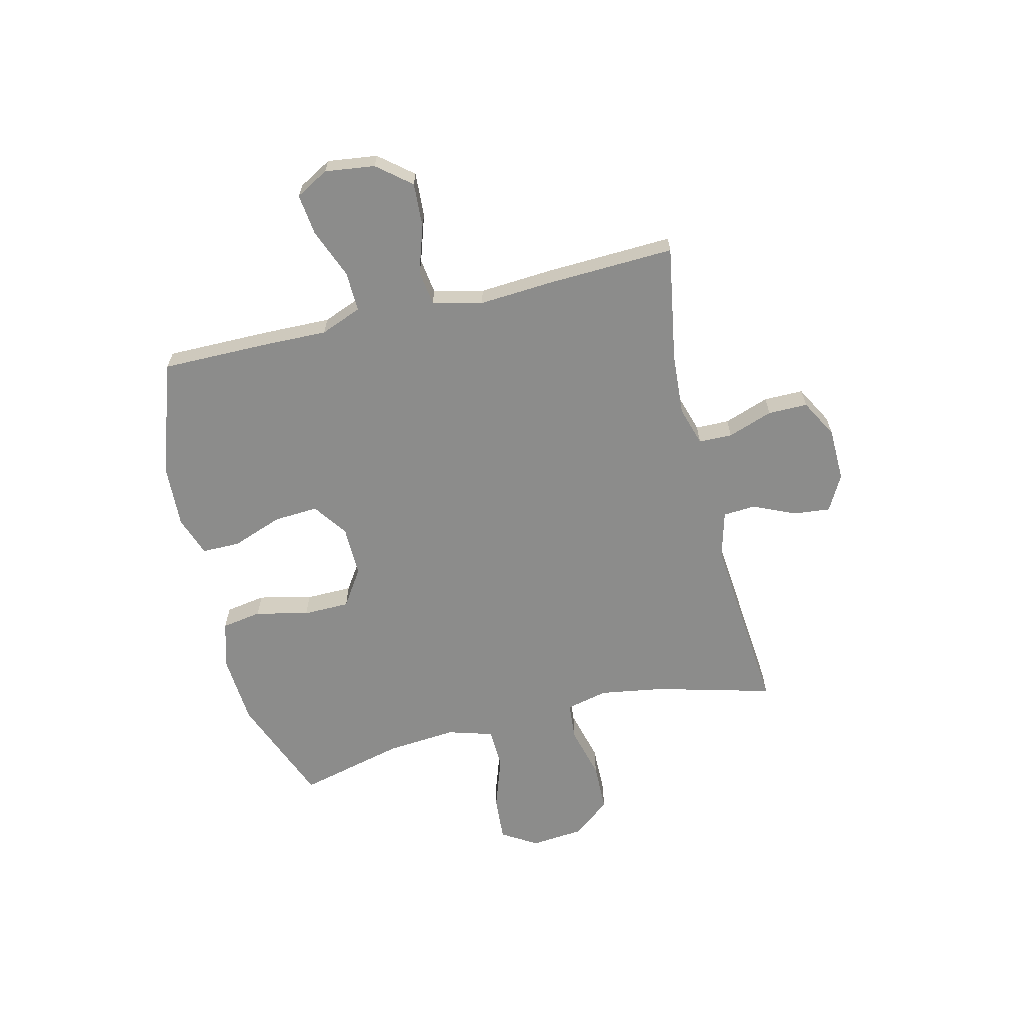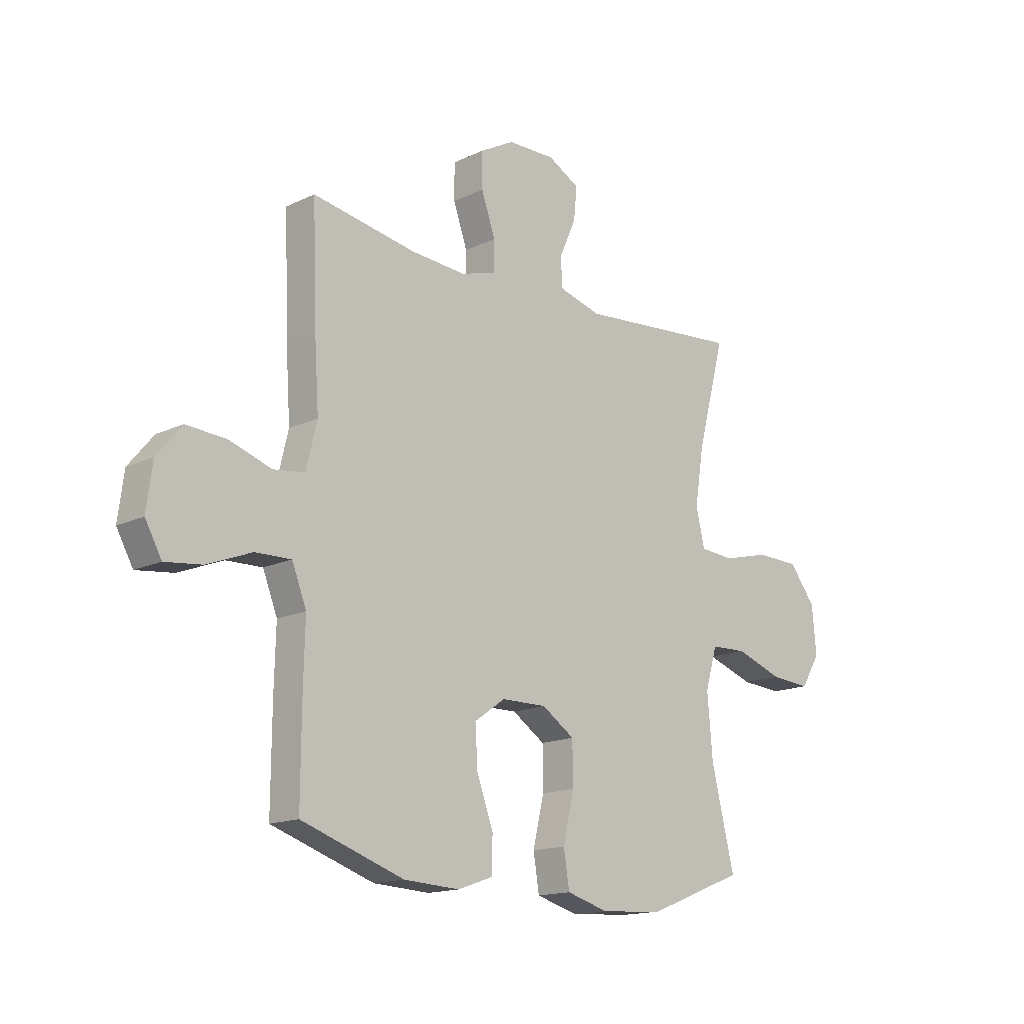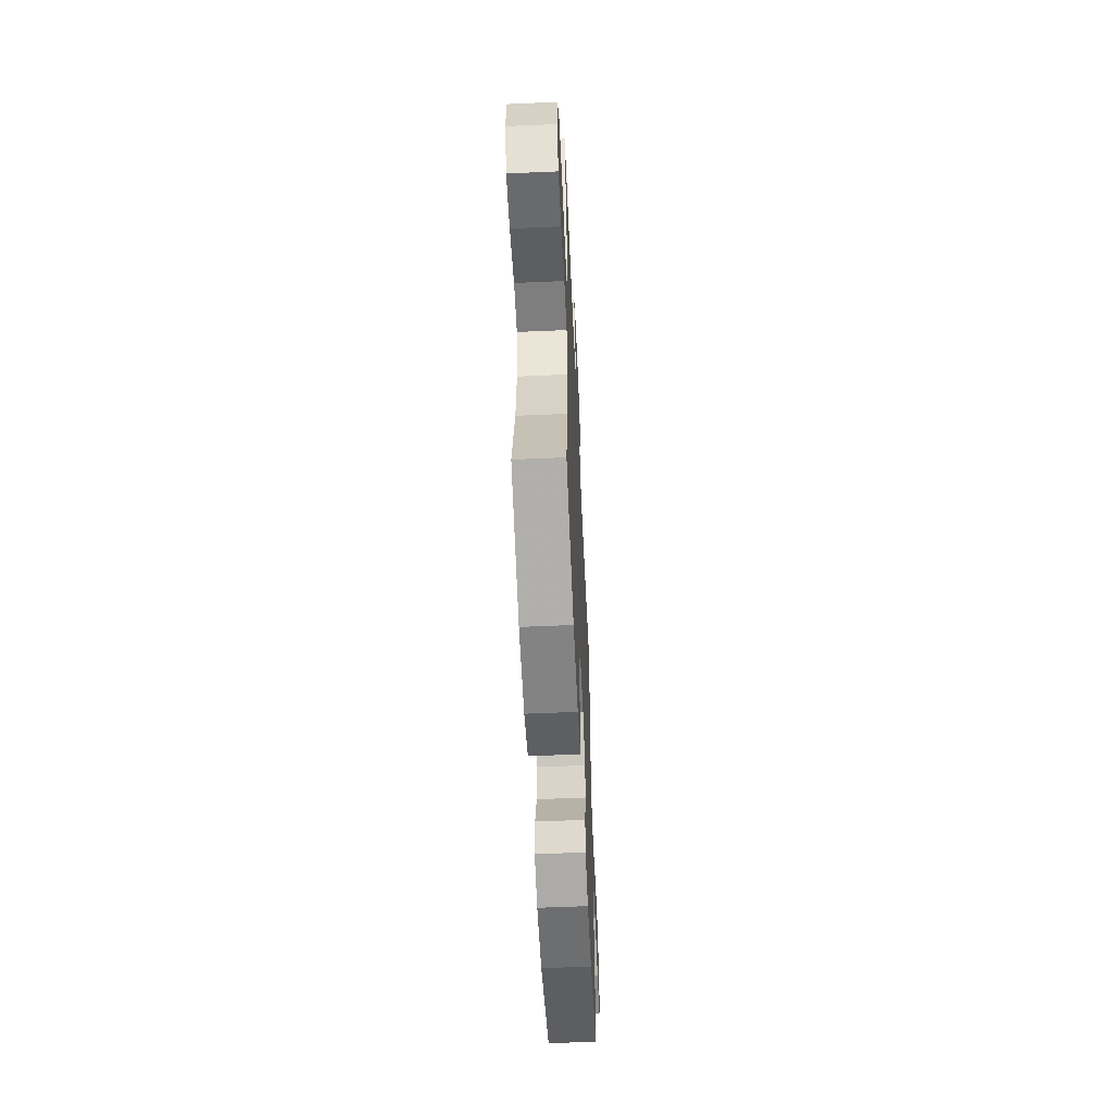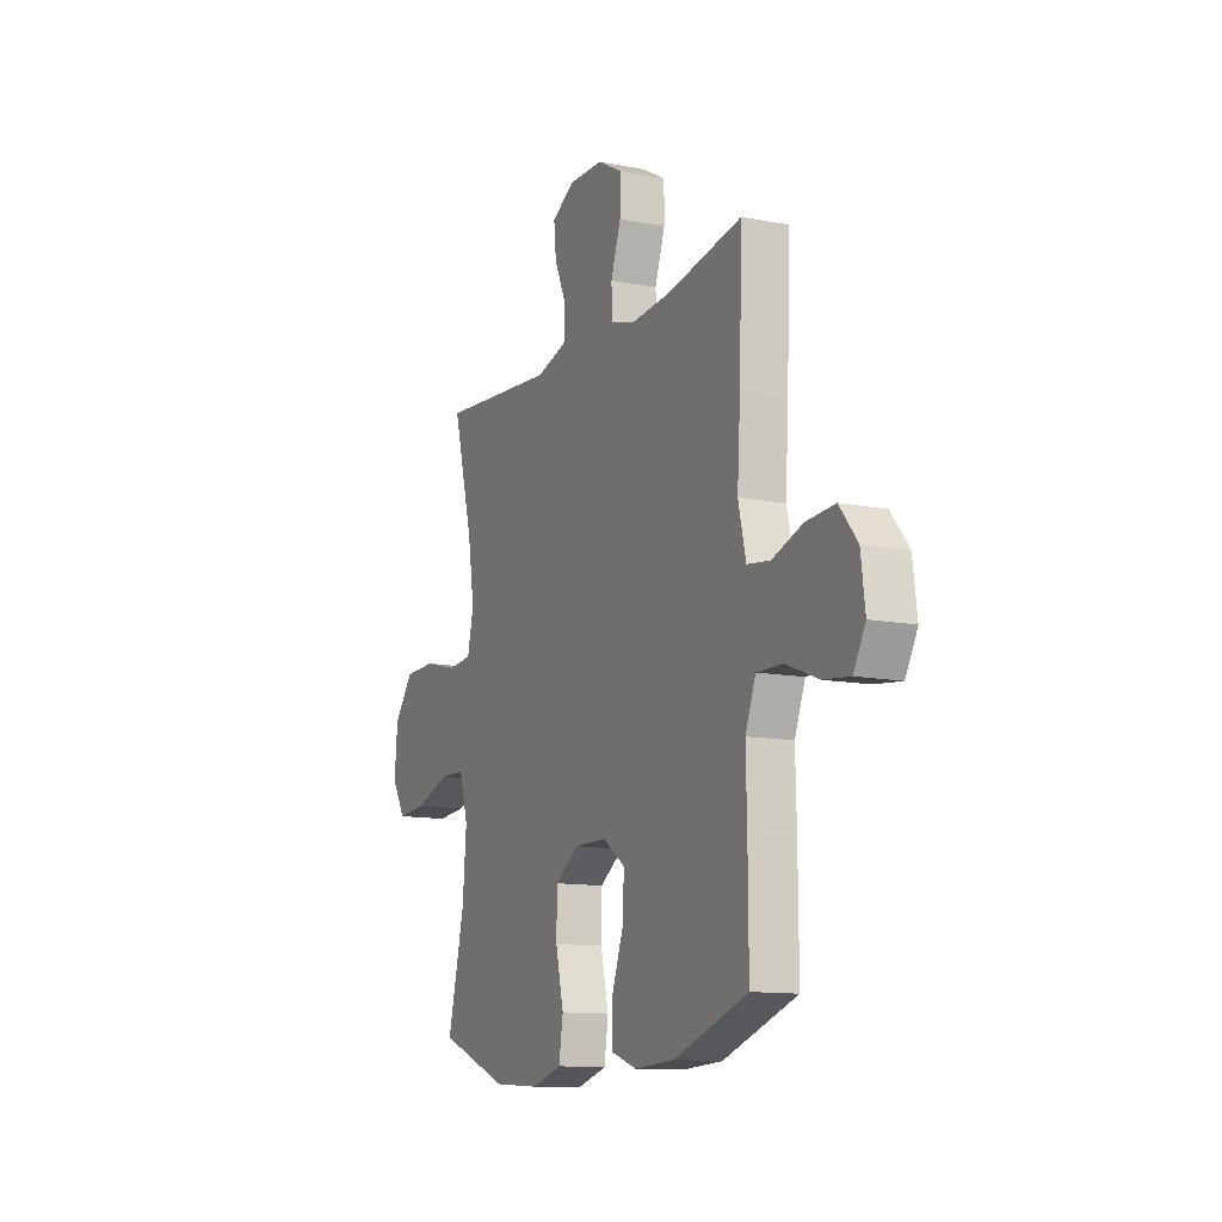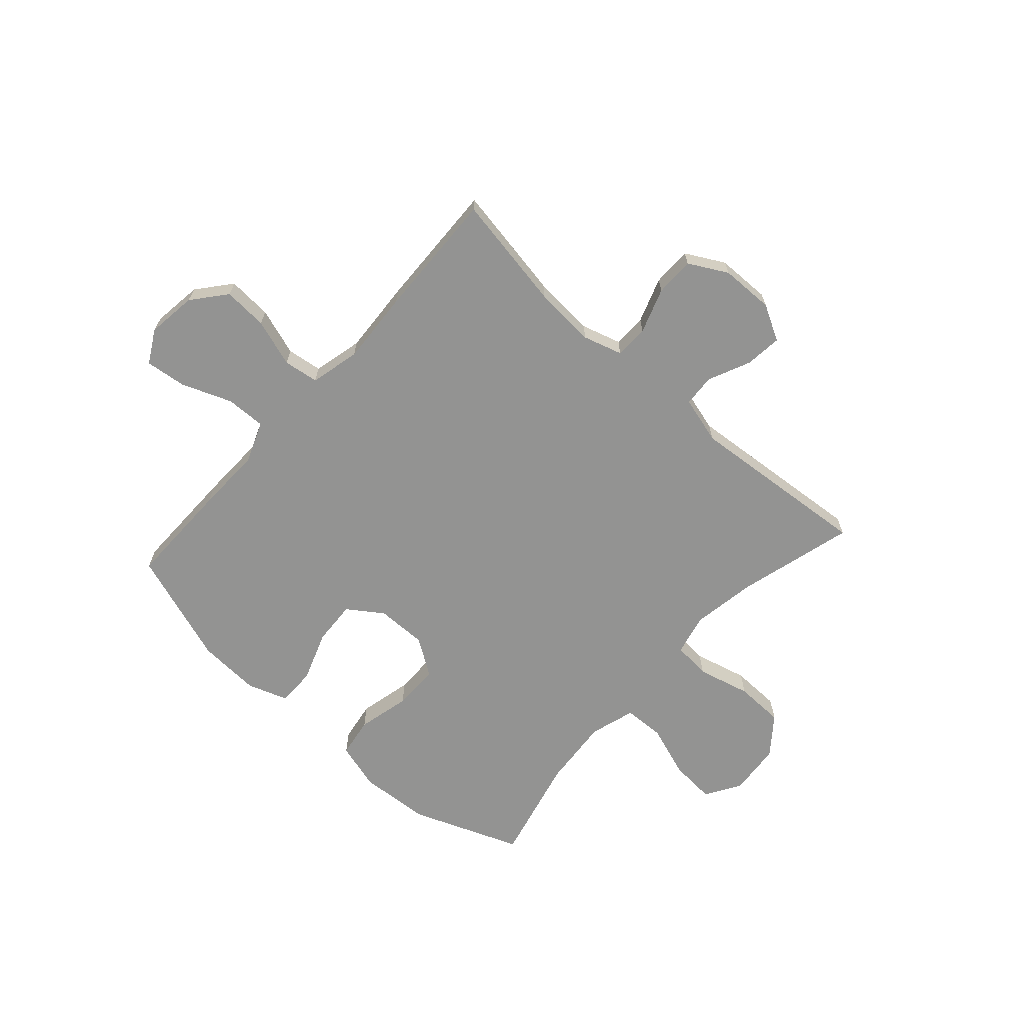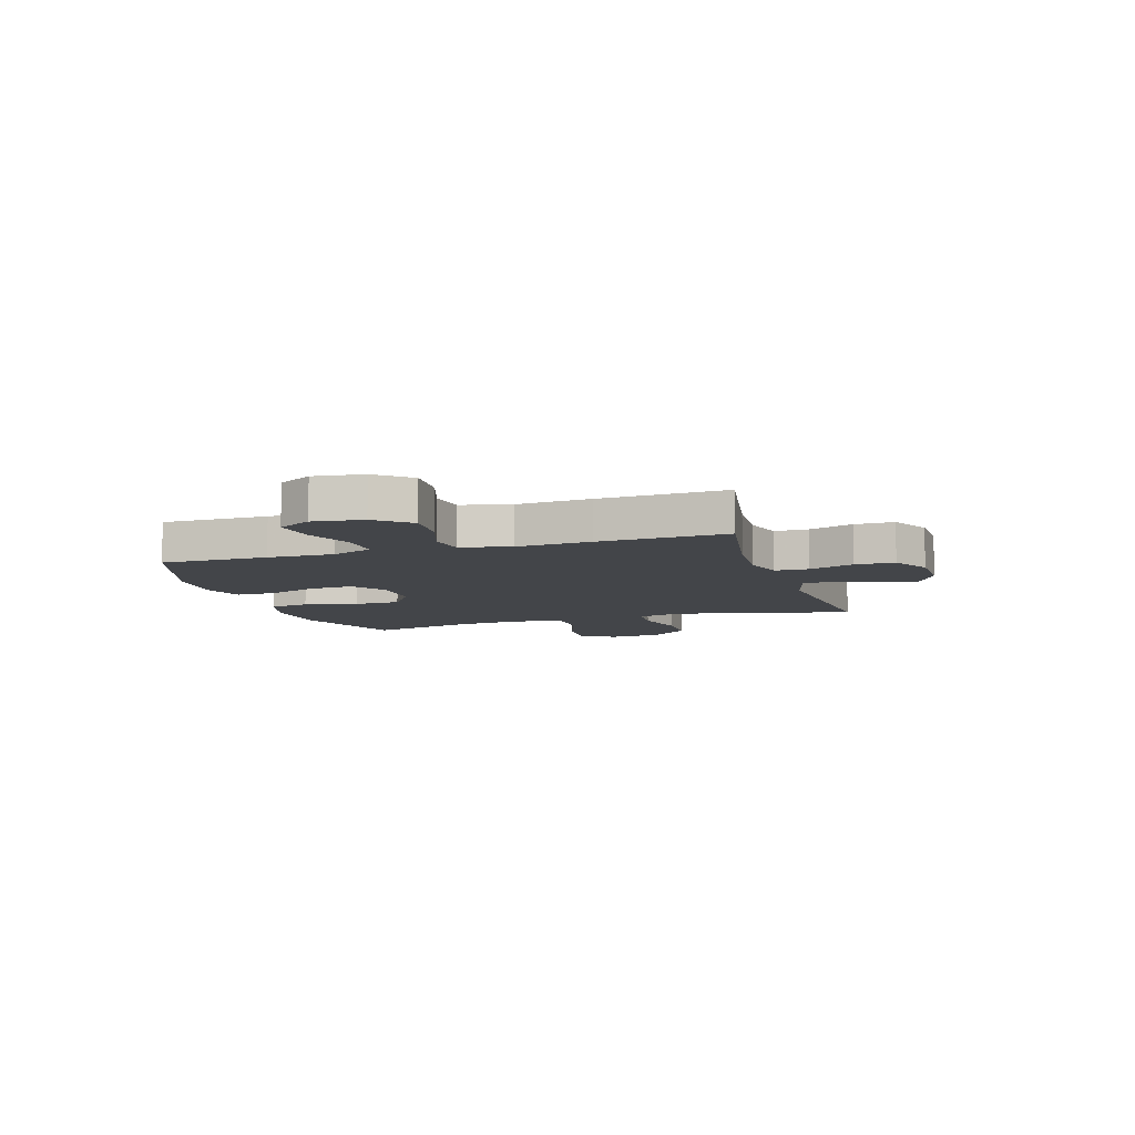
<metadata>
{"format":"obj","ext":"obj","renderer":"f3d","projection":"perspective","resolution":1024,"background":"white","views":[{"elev":-64.1,"azim":-76.3,"up":"+Y"},{"elev":-15.5,"azim":-44.9,"up":"+Z"},{"elev":-57.2,"azim":92.6,"up":"+Z"},{"elev":-12.2,"azim":-114.7,"up":"+Z"},{"elev":-66.6,"azim":-42.0,"up":"+Y"},{"elev":-8.6,"azim":-72.6,"up":"+Y"}]}
</metadata>
<code>
v -0.5 0.07 0.5
v -0.285 0.07 0.463
v -0.171 0.07 0.455
v -0.098 0.07 0.477
v -0.097 0.07 0.539
v -0.126 0.07 0.622
v -0.126 0.07 0.695
v -0.055 0.07 0.734
v 0.044 0.07 0.736
v 0.11 0.07 0.7
v 0.103 0.07 0.632
v 0.068 0.07 0.554
v 0.072 0.07 0.494
v 0.16 0.07 0.47
v 0.5 0.07 0.5
v 0.442 0.07 0.283
v 0.423 0.07 0.165
v 0.441 0.07 0.088
v 0.511 0.07 0.082
v 0.609 0.07 0.107
v 0.7 0.07 0.105
v 0.755 0.07 0.035
v 0.764 0.07 -0.063
v 0.724 0.07 -0.128
v 0.64 0.07 -0.122
v 0.541 0.07 -0.088
v 0.466 0.07 -0.091
v 0.441 0.07 -0.175
v 0.452 0.07 -0.304
v 0.5 0.07 -0.5
v 0.298 0.07 -0.579
v 0.167 0.07 -0.588
v 0.079 0.07 -0.563
v 0.067 0.07 -0.489
v 0.09 0.07 -0.391
v 0.089 0.07 -0.305
v 0.021 0.07 -0.26
v -0.073 0.07 -0.261
v -0.137 0.07 -0.306
v -0.132 0.07 -0.388
v -0.098 0.07 -0.481
v -0.098 0.07 -0.552
v -0.172 0.07 -0.578
v -0.288 0.07 -0.572
v -0.5 0.07 -0.5
v -0.499 0.07 -0.304
v -0.496 0.07 -0.183
v -0.526 0.07 -0.107
v -0.6 0.07 -0.109
v -0.692 0.07 -0.145
v -0.768 0.07 -0.154
v -0.802 0.07 -0.093
v -0.79 0.07 -0.001
v -0.739 0.07 0.061
v -0.657 0.07 0.056
v -0.569 0.07 0.027
v -0.504 0.07 0.036
v -0.482 0.07 0.128
v -0.491 0.07 0.265
v -0.5 0 0.5
v -0.285 0 0.463
v -0.171 0 0.455
v -0.098 0 0.477
v -0.097 0 0.539
v -0.126 0 0.622
v -0.126 0 0.695
v -0.055 0 0.734
v 0.044 0 0.736
v 0.11 0 0.7
v 0.103 0 0.632
v 0.068 0 0.554
v 0.072 0 0.494
v 0.16 0 0.47
v 0.5 0 0.5
v 0.442 0 0.283
v 0.423 0 0.165
v 0.441 0 0.088
v 0.511 0 0.082
v 0.609 0 0.107
v 0.7 0 0.105
v 0.755 0 0.035
v 0.764 0 -0.063
v 0.724 0 -0.128
v 0.64 0 -0.122
v 0.541 0 -0.088
v 0.466 0 -0.091
v 0.441 0 -0.175
v 0.452 0 -0.304
v 0.5 0 -0.5
v 0.298 0 -0.579
v 0.167 0 -0.588
v 0.079 0 -0.563
v 0.067 0 -0.489
v 0.09 0 -0.391
v 0.089 0 -0.305
v 0.021 0 -0.26
v -0.073 0 -0.261
v -0.137 0 -0.306
v -0.132 0 -0.388
v -0.098 0 -0.481
v -0.098 0 -0.552
v -0.172 0 -0.578
v -0.288 0 -0.572
v -0.5 0 -0.5
v -0.499 0 -0.304
v -0.496 0 -0.183
v -0.526 0 -0.107
v -0.6 0 -0.109
v -0.692 0 -0.145
v -0.768 0 -0.154
v -0.802 0 -0.093
v -0.79 0 -0.001
v -0.739 0 0.061
v -0.657 0 0.056
v -0.569 0 0.027
v -0.504 0 0.036
v -0.482 0 0.128
v -0.491 0 0.265
f 58 59 1 2
f 57 58 2 3
f 53 54 55 56
f 51 52 53 56
f 49 50 51 56
f 48 49 56 57
f 47 48 57 3
f 40 41 42 43
f 39 40 43 44
f 32 33 34 35
f 32 35 36
f 29 30 31 32
f 28 29 32 36
f 27 28 36 37
f 23 24 25 26
f 23 26 27
f 22 23 27
f 19 20 21 22
f 18 19 22 27
f 17 18 27 37
f 14 15 16
f 13 14 16 17
f 9 10 11 12
f 9 12 13
f 8 9 13
f 5 6 7 8
f 4 5 8 13
f 39 44 45 46
f 38 39 46 47
f 17 37 38 47
f 13 17 47
f 3 4 13 47
f 61 60 118 117
f 62 61 117 116
f 115 114 113 112
f 115 112 111 110
f 115 110 109 108
f 116 115 108 107
f 62 116 107 106
f 102 101 100 99
f 103 102 99 98
f 94 93 92 91
f 95 94 91
f 91 90 89 88
f 95 91 88 87
f 96 95 87 86
f 85 84 83 82
f 86 85 82
f 86 82 81
f 81 80 79 78
f 86 81 78 77
f 96 86 77 76
f 75 74 73
f 76 75 73 72
f 71 70 69 68
f 72 71 68
f 72 68 67
f 67 66 65 64
f 72 67 64 63
f 105 104 103 98
f 106 105 98 97
f 106 97 96 76
f 106 76 72
f 106 72 63 62
f 1 60 61 2
f 2 61 62 3
f 3 62 63 4
f 4 63 64 5
f 5 64 65 6
f 6 65 66 7
f 7 66 67 8
f 8 67 68 9
f 9 68 69 10
f 10 69 70 11
f 11 70 71 12
f 12 71 72 13
f 13 72 73 14
f 14 73 74 15
f 15 74 75 16
f 16 75 76 17
f 17 76 77 18
f 18 77 78 19
f 19 78 79 20
f 20 79 80 21
f 21 80 81 22
f 22 81 82 23
f 23 82 83 24
f 24 83 84 25
f 25 84 85 26
f 26 85 86 27
f 27 86 87 28
f 28 87 88 29
f 29 88 89 30
f 30 89 90 31
f 31 90 91 32
f 32 91 92 33
f 33 92 93 34
f 34 93 94 35
f 35 94 95 36
f 36 95 96 37
f 37 96 97 38
f 38 97 98 39
f 39 98 99 40
f 40 99 100 41
f 41 100 101 42
f 42 101 102 43
f 43 102 103 44
f 44 103 104 45
f 45 104 105 46
f 46 105 106 47
f 47 106 107 48
f 48 107 108 49
f 49 108 109 50
f 50 109 110 51
f 51 110 111 52
f 52 111 112 53
f 53 112 113 54
f 54 113 114 55
f 55 114 115 56
f 56 115 116 57
f 57 116 117 58
f 58 117 118 59
f 59 118 60 1

</code>
